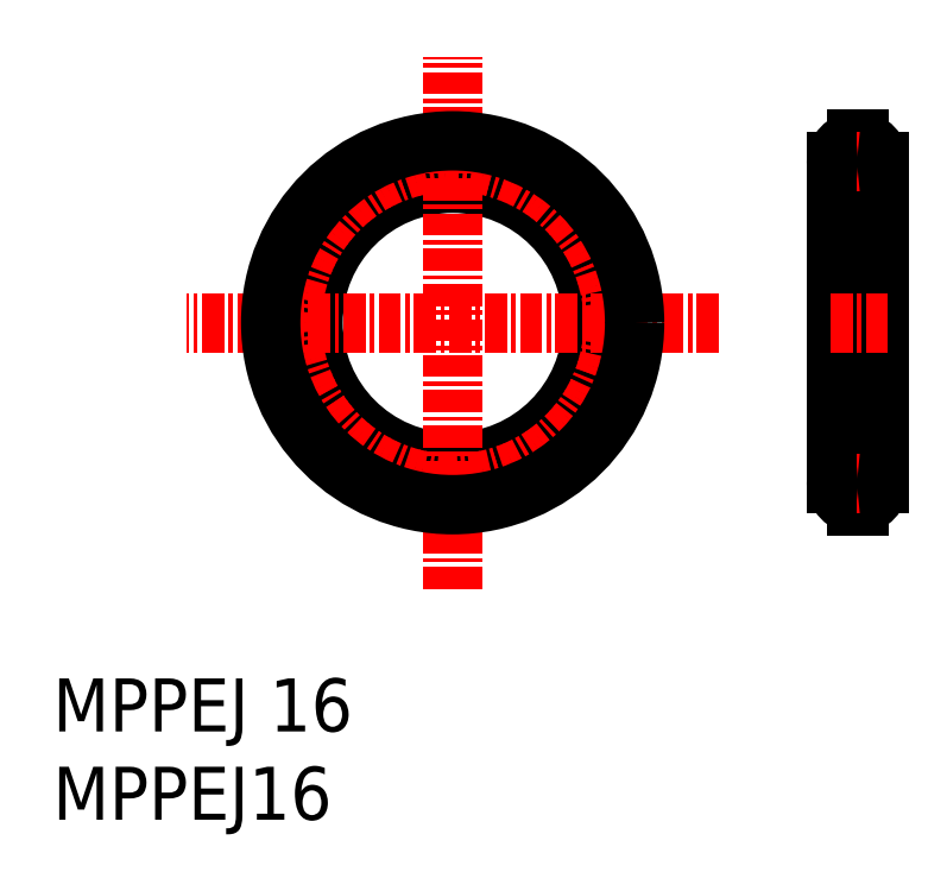
<metadata>
{"format":"dxf","ext":"dxf","renderer":"ezdxf+matplotlib","layout":"modelspace","background":"white","min_lineweight":24,"dpi":150}
</metadata>
<code>
0
SECTION
2
ENTITIES
0
INSERT
8
0
2
*U2
10
0
20
0
30
0
0
INSERT
8
0
2
*U3
10
0
20
0
30
0
0
CIRCLE
8
0
10
22.63
20
28.14
30
0
40
7.9
0
LINE
8
CENTER
10
45.56
20
38.79
30
0
11
45.56
21
17.48
31
0
0
LINE
8
0
10
46.76
20
37.24
30
0
11
46.76
21
19.04
31
0
0
LINE
8
0
10
44.36
20
37.24
30
0
11
44.36
21
19.04
31
0
0
LINE
8
0
10
45.63
20
17.74
30
0
11
45.63
21
17.84
31
0
0
LINE
8
0
10
45.48
20
17.74
30
0
11
45.48
21
17.84
31
0
0
LINE
8
0
10
45.48
20
17.74
30
0
11
45.63
21
17.74
31
0
0
LINE
8
0
10
45.63
20
20.34
30
0
11
45.63
21
20.24
31
0
0
LINE
8
0
10
45.48
20
20.34
30
0
11
45.48
21
20.24
31
0
0
LINE
8
0
10
45.48
20
20.34
30
0
11
45.63
21
20.34
31
0
0
LINE
8
CENTER
10
47.27
20
19.04
30
0
11
43.84
21
19.04
31
0
0
LINE
8
CENTER
10
47.27
20
28.14
30
0
11
43.84
21
28.14
31
0
0
LINE
8
CENTER
10
37.7
20
28.14
30
0
11
7.57
21
28.14
31
0
0
LINE
8
CENTER
10
22.63
20
13.08
30
0
11
22.63
21
43.2
31
0
0
ARC
8
0
10
45.56
20
19.04
30
0
40
1.2
50
273.6
51
86.42
0
LINE
8
0
10
45.63
20
38.54
30
0
11
45.63
21
38.44
31
0
0
LINE
8
0
10
45.48
20
38.54
30
0
11
45.48
21
38.44
31
0
0
LINE
8
0
10
45.48
20
38.54
30
0
11
45.63
21
38.54
31
0
0
LINE
8
0
10
45.63
20
35.94
30
0
11
45.63
21
36.04
31
0
0
LINE
8
0
10
45.48
20
35.94
30
0
11
45.48
21
36.04
31
0
0
LINE
8
0
10
45.48
20
35.94
30
0
11
45.63
21
35.94
31
0
0
LINE
8
CENTER
10
47.27
20
37.24
30
0
11
43.84
21
37.24
31
0
0
ARC
8
0
10
45.56
20
37.24
30
0
40
1.2
50
93.58
51
266.4
0
CIRCLE
8
CENTER
10
22.63
20
28.14
30
0
40
9.1
0
CIRCLE
8
0
10
22.63
20
28.14
30
0
40
10.3
0
ARC
8
0
10
45.56
20
19.04
30
0
40
1.2
50
93.58
51
266.4
0
ARC
8
0
10
45.56
20
37.24
30
0
40
1.2
50
273.6
51
86.42
0
ENDSEC
0
EOF

</code>
